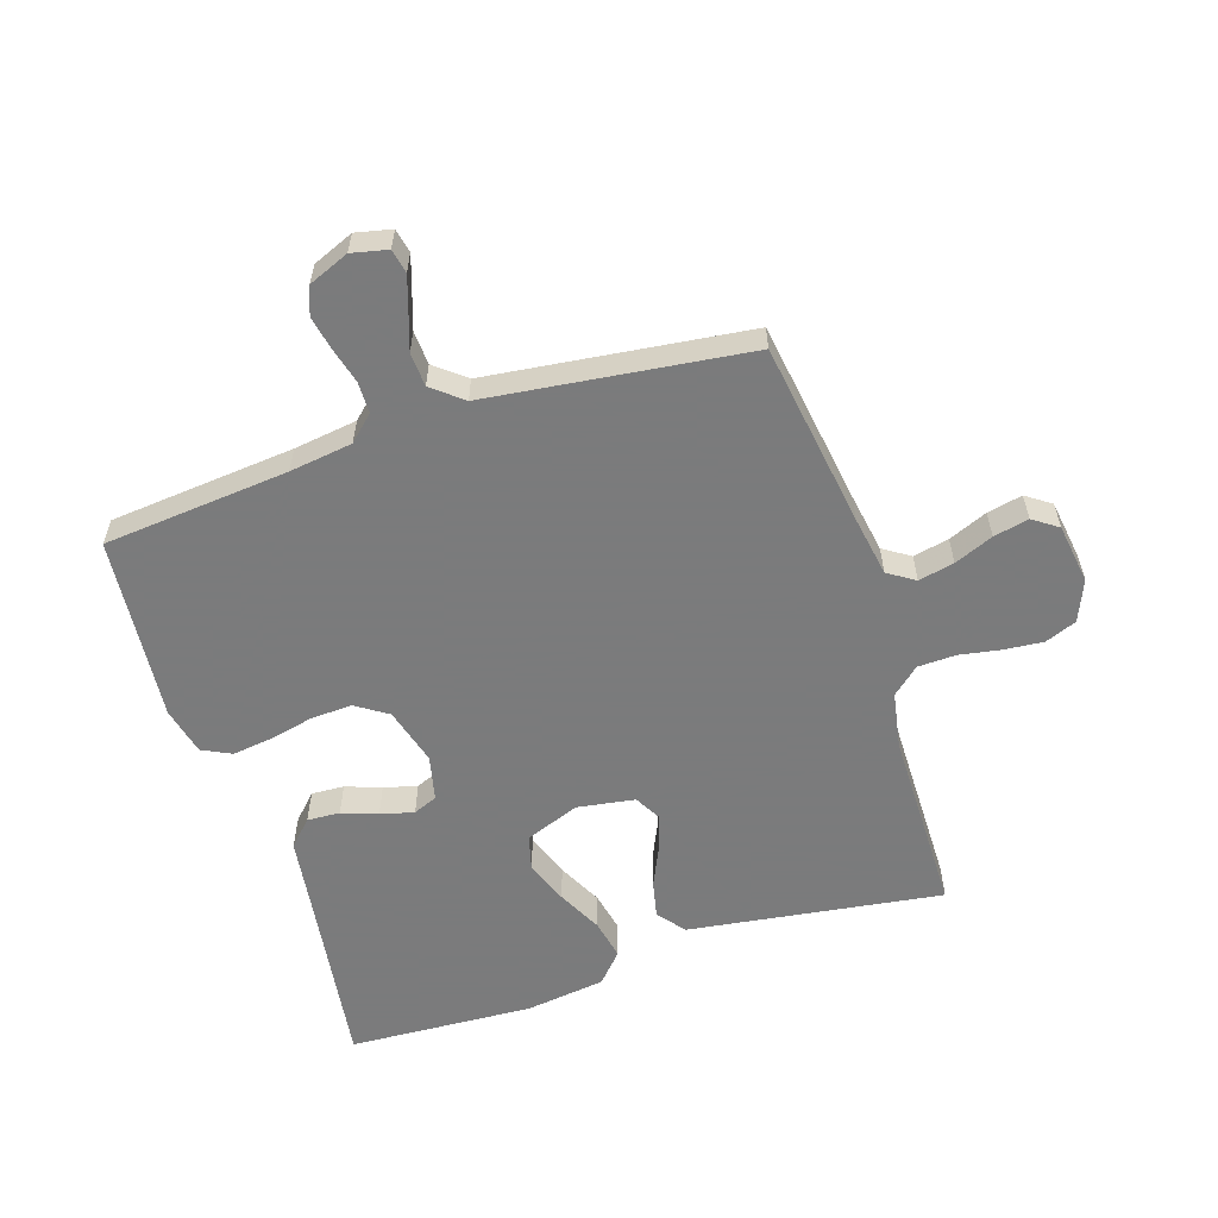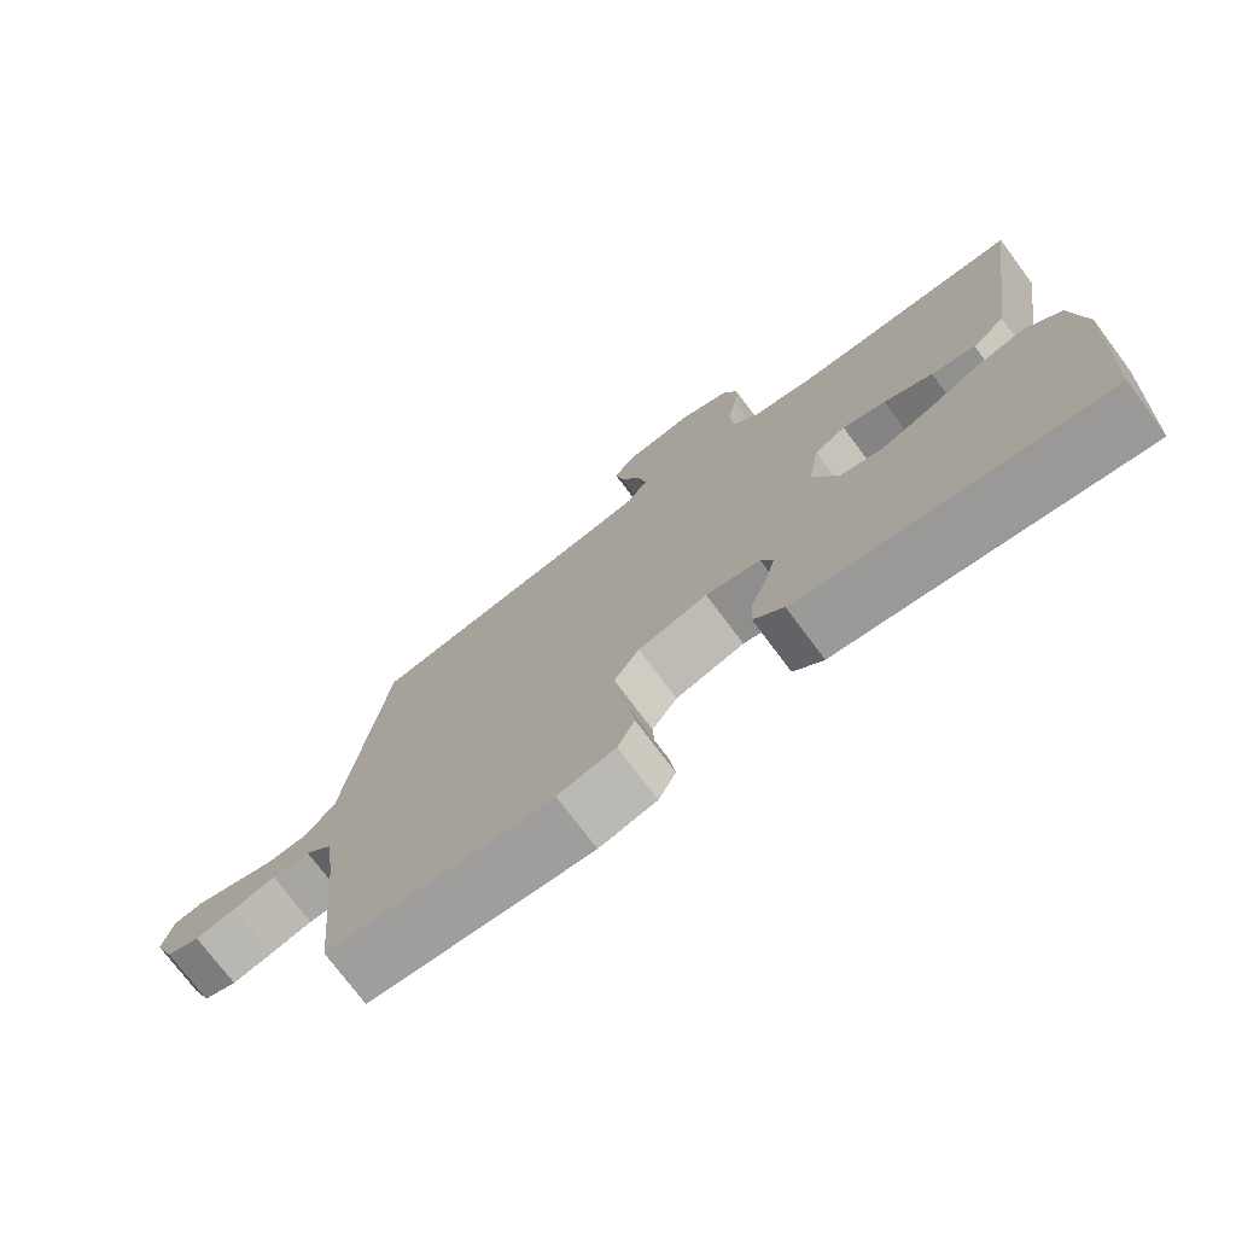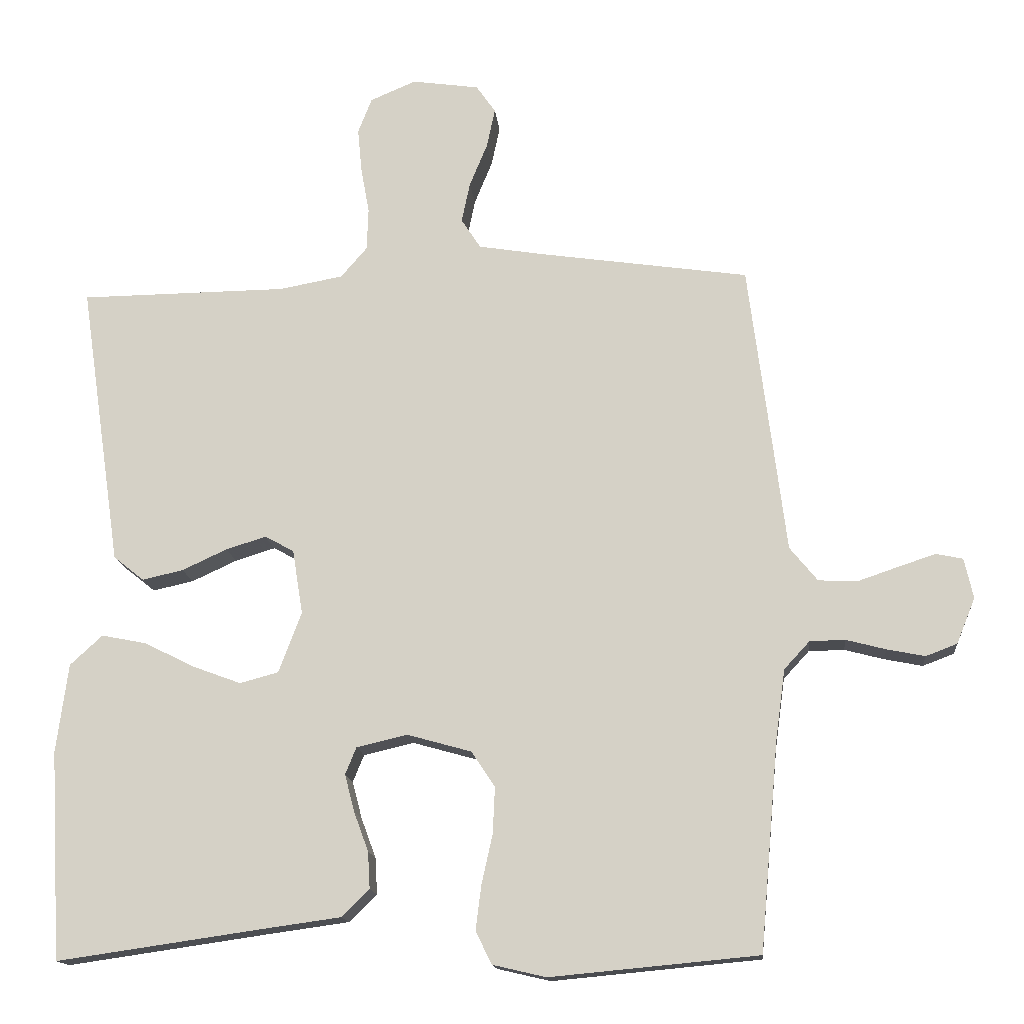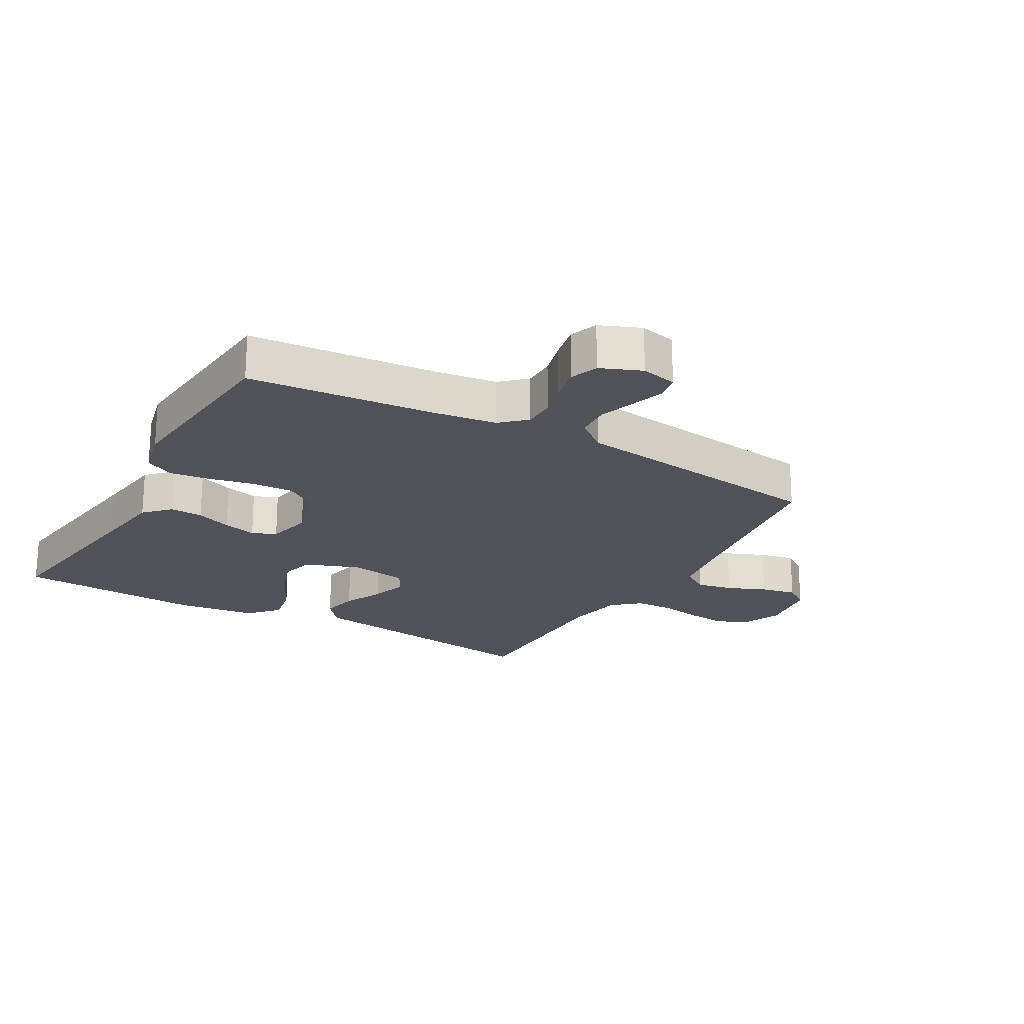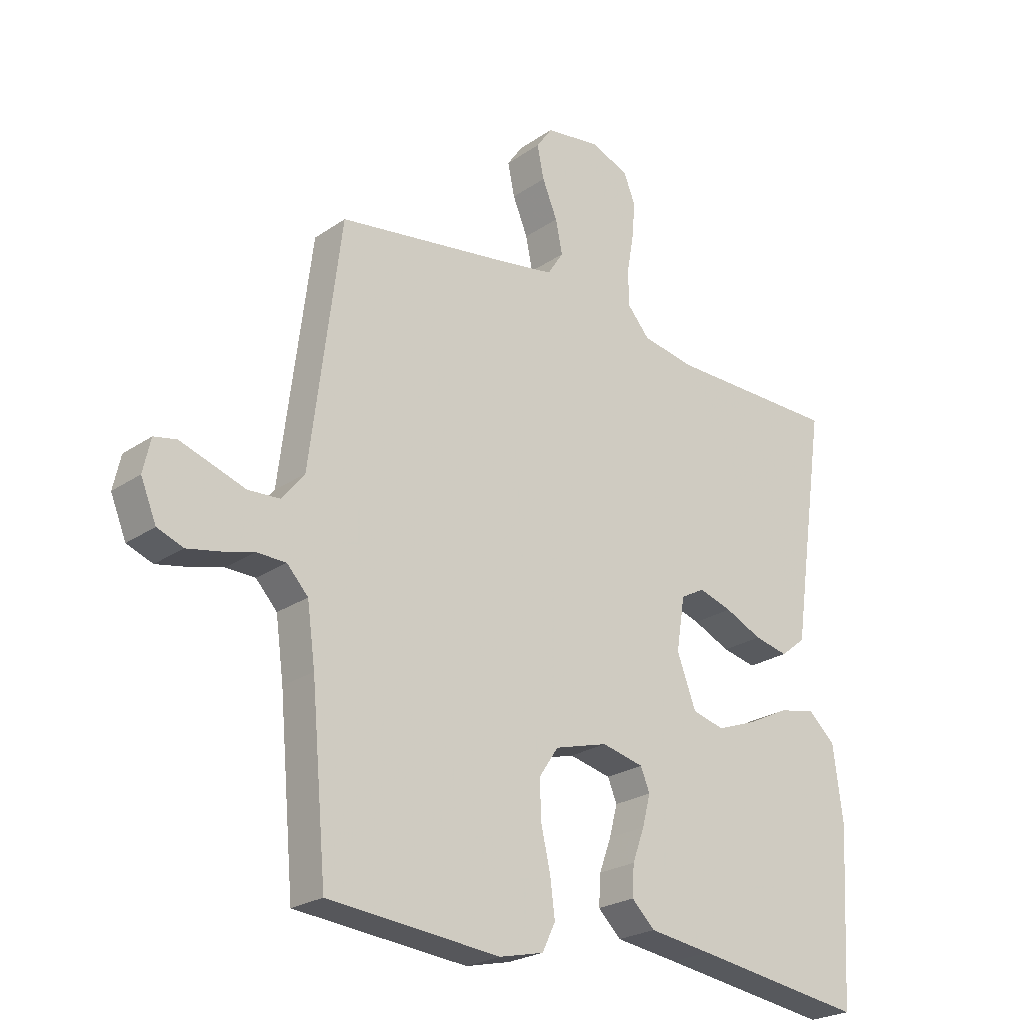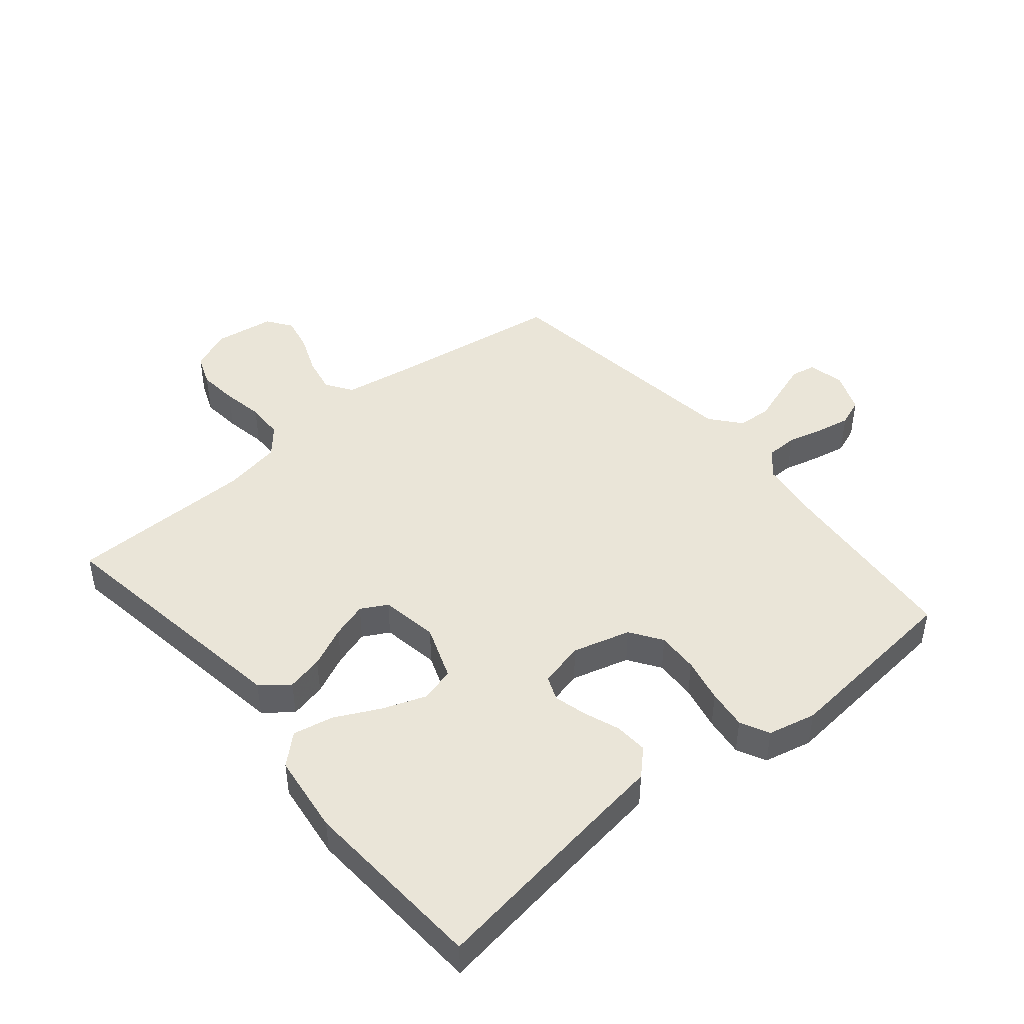
<metadata>
{"format":"obj","ext":"obj","renderer":"f3d","projection":"perspective","resolution":1024,"background":"white","views":[{"elev":-58.4,"azim":-71.9,"up":"+Y"},{"elev":-75.0,"azim":36.8,"up":"+Z"},{"elev":-15.0,"azim":-174.4,"up":"+Z"},{"elev":-21.5,"azim":-119.6,"up":"+Y"},{"elev":-23.9,"azim":-41.4,"up":"+Z"},{"elev":45.3,"azim":140.0,"up":"+Y"}]}
</metadata>
<code>
v 0.5 0.07 -0.5
v 0.2 0.07 -0.457
v 0.091 0.07 -0.442
v 0.051 0.07 -0.403
v 0.054 0.07 -0.35
v 0.075 0.07 -0.293
v 0.089 0.07 -0.239
v 0.073 0.07 -0.2
v 0 0.07 -0.183
v -0.093 0.07 -0.209
v -0.127 0.07 -0.26
v -0.124 0.07 -0.327
v -0.108 0.07 -0.399
v -0.1 0.07 -0.463
v -0.123 0.07 -0.51
v -0.2 0.07 -0.528
v -0.5 0.07 -0.5
v -0.527 0.07 -0.2
v -0.541 0.07 -0.098
v -0.578 0.07 -0.058
v -0.629 0.07 -0.057
v -0.686 0.07 -0.072
v -0.741 0.07 -0.083
v -0.786 0.07 -0.066
v -0.813 0.07 0
v -0.8 0.07 0.058
v -0.761 0.07 0.066
v -0.707 0.07 0.048
v -0.648 0.07 0.028
v -0.593 0.07 0.031
v -0.553 0.07 0.08
v -0.538 0.07 0.2
v -0.5 0.07 0.5
v -0.2 0.07 0.544
v -0.103 0.07 0.56
v -0.075 0.07 0.603
v -0.087 0.07 0.661
v -0.113 0.07 0.724
v -0.125 0.07 0.781
v -0.097 0.07 0.821
v 0 0.07 0.835
v 0.066 0.07 0.807
v 0.086 0.07 0.756
v 0.08 0.07 0.692
v 0.068 0.07 0.625
v 0.07 0.07 0.564
v 0.108 0.07 0.52
v 0.2 0.07 0.503
v 0.5 0.07 0.5
v 0.456 0.07 0.2
v 0.44 0.07 0.09
v 0.396 0.07 0.055
v 0.337 0.07 0.068
v 0.272 0.07 0.098
v 0.214 0.07 0.116
v 0.172 0.07 0.093
v 0.157 0.07 0
v 0.19 0.07 -0.088
v 0.246 0.07 -0.103
v 0.316 0.07 -0.077
v 0.388 0.07 -0.041
v 0.453 0.07 -0.028
v 0.5 0.07 -0.071
v 0.517 0.07 -0.2
v 0.5 0 -0.5
v 0.2 0 -0.457
v 0.091 0 -0.442
v 0.051 0 -0.403
v 0.054 0 -0.35
v 0.075 0 -0.293
v 0.089 0 -0.239
v 0.073 0 -0.2
v 0 0 -0.183
v -0.093 0 -0.209
v -0.127 0 -0.26
v -0.124 0 -0.327
v -0.108 0 -0.399
v -0.1 0 -0.463
v -0.123 0 -0.51
v -0.2 0 -0.528
v -0.5 0 -0.5
v -0.527 0 -0.2
v -0.541 0 -0.098
v -0.578 0 -0.058
v -0.629 0 -0.057
v -0.686 0 -0.072
v -0.741 0 -0.083
v -0.786 0 -0.066
v -0.813 0 0
v -0.8 0 0.058
v -0.761 0 0.066
v -0.707 0 0.048
v -0.648 0 0.028
v -0.593 0 0.031
v -0.553 0 0.08
v -0.538 0 0.2
v -0.5 0 0.5
v -0.2 0 0.544
v -0.103 0 0.56
v -0.075 0 0.603
v -0.087 0 0.661
v -0.113 0 0.724
v -0.125 0 0.781
v -0.097 0 0.821
v 0 0 0.835
v 0.066 0 0.807
v 0.086 0 0.756
v 0.08 0 0.692
v 0.068 0 0.625
v 0.07 0 0.564
v 0.108 0 0.52
v 0.2 0 0.503
v 0.5 0 0.5
v 0.456 0 0.2
v 0.44 0 0.09
v 0.396 0 0.055
v 0.337 0 0.068
v 0.272 0 0.098
v 0.214 0 0.116
v 0.172 0 0.093
v 0.157 0 0
v 0.19 0 -0.088
v 0.246 0 -0.103
v 0.316 0 -0.077
v 0.388 0 -0.041
v 0.453 0 -0.028
v 0.5 0 -0.071
v 0.517 0 -0.2
f 64 1 2
f 63 64 2
f 62 63 2
f 61 62 2
f 60 61 2
f 4 5 6
f 3 4 6
f 2 3 6
f 60 2 6
f 59 60 6
f 58 59 6 7
f 57 58 7 8
f 56 57 8 9
f 52 53 54
f 51 52 54
f 50 51 54
f 50 54 55
f 49 50 55
f 48 49 55
f 47 48 55 56
f 43 44 45
f 42 43 45
f 41 42 45
f 40 41 45
f 39 40 45
f 38 39 45
f 37 38 45
f 36 37 45 46
f 56 9 10
f 47 56 10
f 46 47 10
f 36 46 10
f 35 36 10
f 31 32 33 34
f 27 28 29
f 26 27 29
f 25 26 29
f 24 25 29
f 23 24 29
f 22 23 29
f 21 22 29
f 20 21 29 30
f 19 20 30 31
f 16 17 18
f 15 16 18
f 14 15 18
f 13 14 18
f 12 13 18
f 19 31 34
f 18 19 34
f 12 18 34
f 11 12 34
f 10 11 34 35
f 66 65 128
f 66 128 127
f 66 127 126
f 66 126 125
f 66 125 124
f 70 69 68
f 70 68 67
f 70 67 66
f 70 66 124
f 70 124 123
f 71 70 123 122
f 72 71 122 121
f 73 72 121 120
f 118 117 116
f 118 116 115
f 118 115 114
f 119 118 114
f 119 114 113
f 119 113 112
f 120 119 112 111
f 109 108 107
f 109 107 106
f 109 106 105
f 109 105 104
f 109 104 103
f 109 103 102
f 109 102 101
f 110 109 101 100
f 74 73 120
f 74 120 111
f 74 111 110
f 74 110 100
f 74 100 99
f 98 97 96 95
f 93 92 91
f 93 91 90
f 93 90 89
f 93 89 88
f 93 88 87
f 93 87 86
f 93 86 85
f 94 93 85 84
f 95 94 84 83
f 82 81 80
f 82 80 79
f 82 79 78
f 82 78 77
f 82 77 76
f 98 95 83
f 98 83 82
f 98 82 76
f 98 76 75
f 99 98 75 74
f 1 65 66 2
f 2 66 67 3
f 3 67 68 4
f 4 68 69 5
f 5 69 70 6
f 6 70 71 7
f 7 71 72 8
f 8 72 73 9
f 9 73 74 10
f 10 74 75 11
f 11 75 76 12
f 12 76 77 13
f 13 77 78 14
f 14 78 79 15
f 15 79 80 16
f 16 80 81 17
f 17 81 82 18
f 18 82 83 19
f 19 83 84 20
f 20 84 85 21
f 21 85 86 22
f 22 86 87 23
f 23 87 88 24
f 24 88 89 25
f 25 89 90 26
f 26 90 91 27
f 27 91 92 28
f 28 92 93 29
f 29 93 94 30
f 30 94 95 31
f 31 95 96 32
f 32 96 97 33
f 33 97 98 34
f 34 98 99 35
f 35 99 100 36
f 36 100 101 37
f 37 101 102 38
f 38 102 103 39
f 39 103 104 40
f 40 104 105 41
f 41 105 106 42
f 42 106 107 43
f 43 107 108 44
f 44 108 109 45
f 45 109 110 46
f 46 110 111 47
f 47 111 112 48
f 48 112 113 49
f 49 113 114 50
f 50 114 115 51
f 51 115 116 52
f 52 116 117 53
f 53 117 118 54
f 54 118 119 55
f 55 119 120 56
f 56 120 121 57
f 57 121 122 58
f 58 122 123 59
f 59 123 124 60
f 60 124 125 61
f 61 125 126 62
f 62 126 127 63
f 63 127 128 64
f 64 128 65 1

</code>
